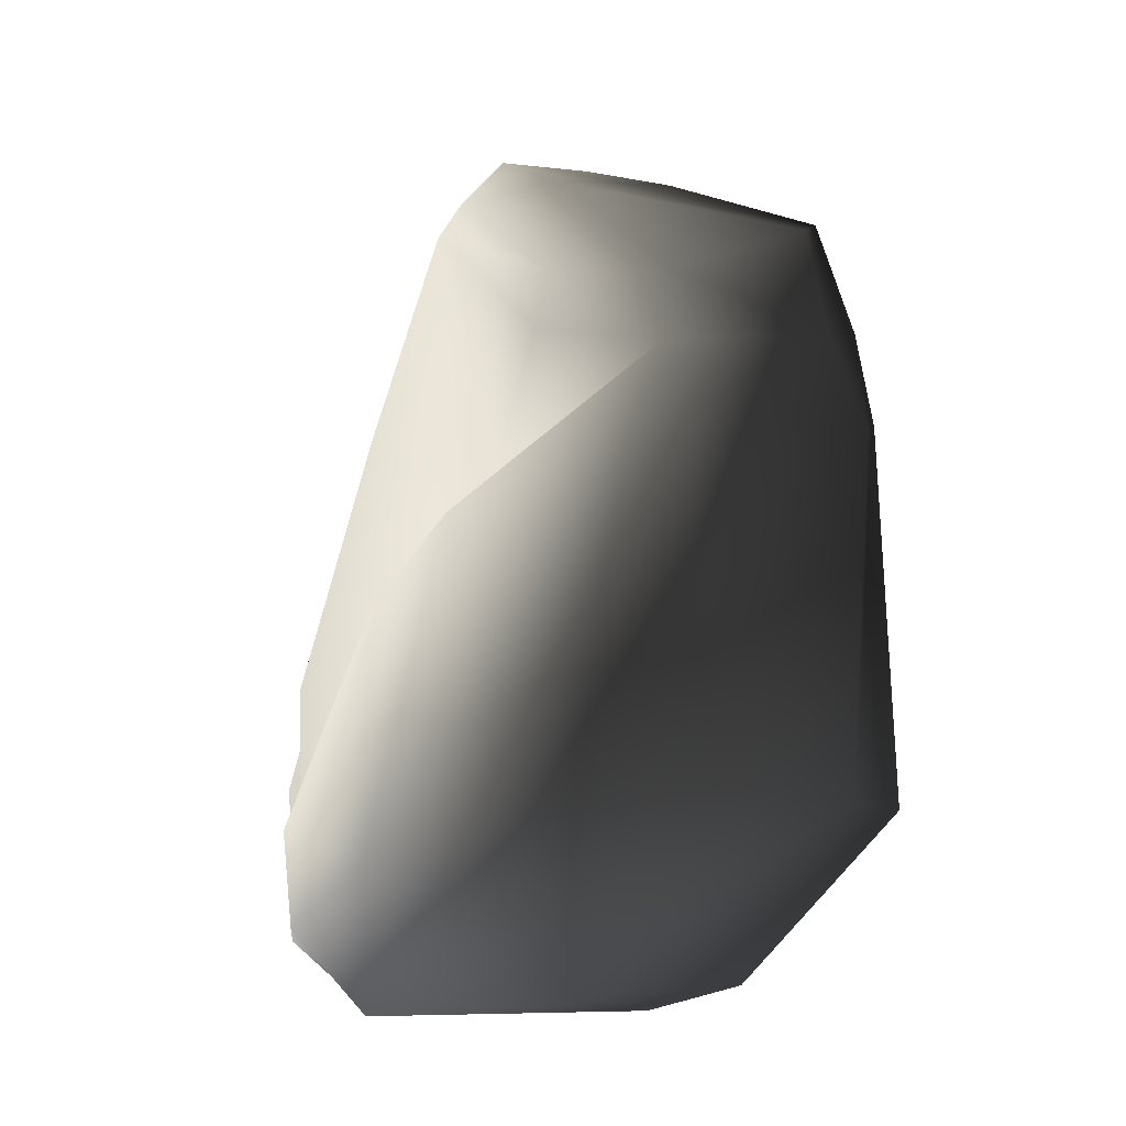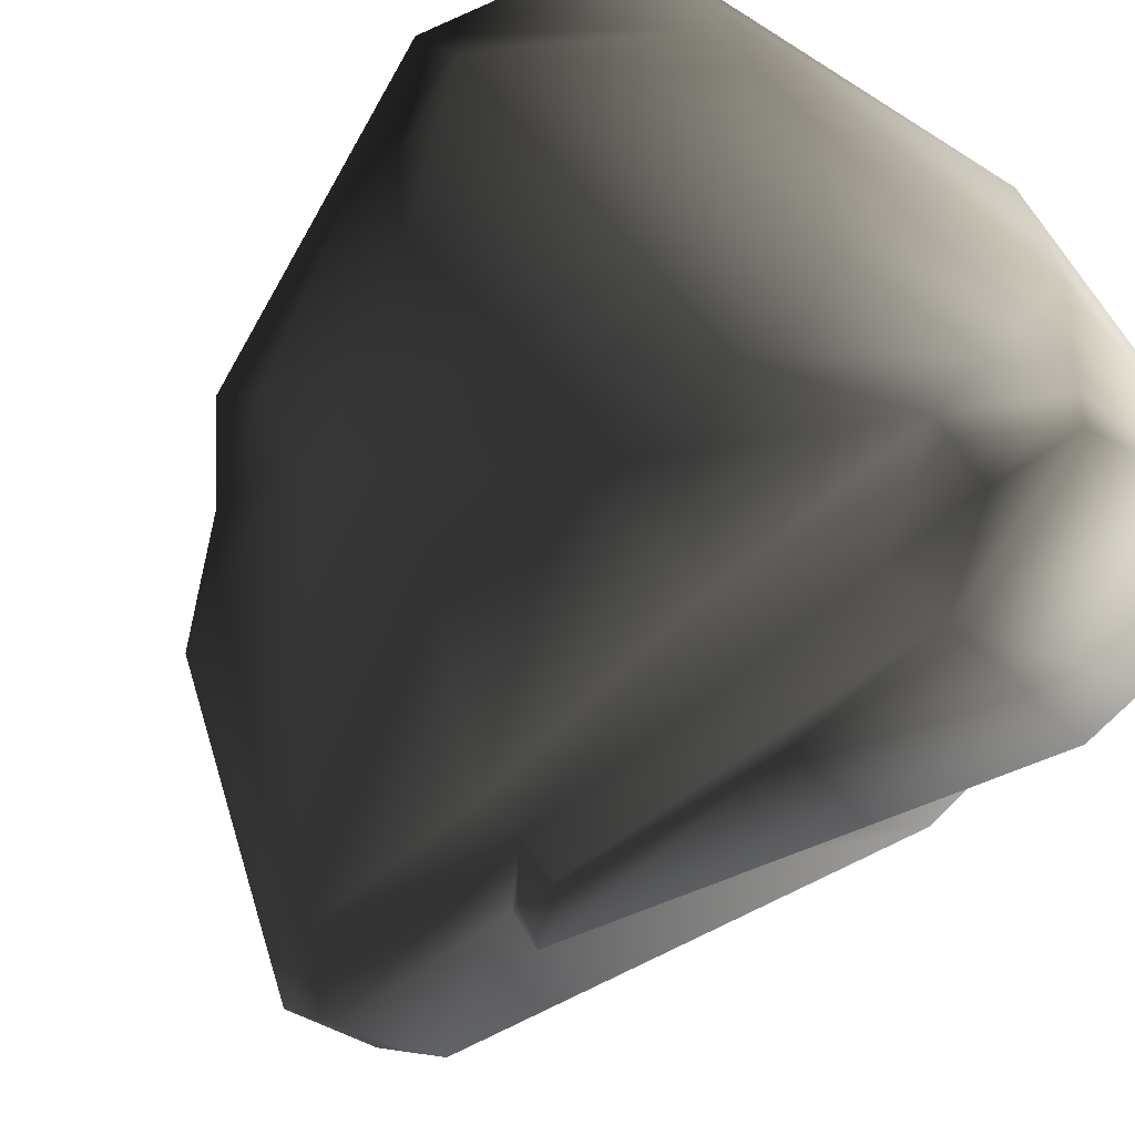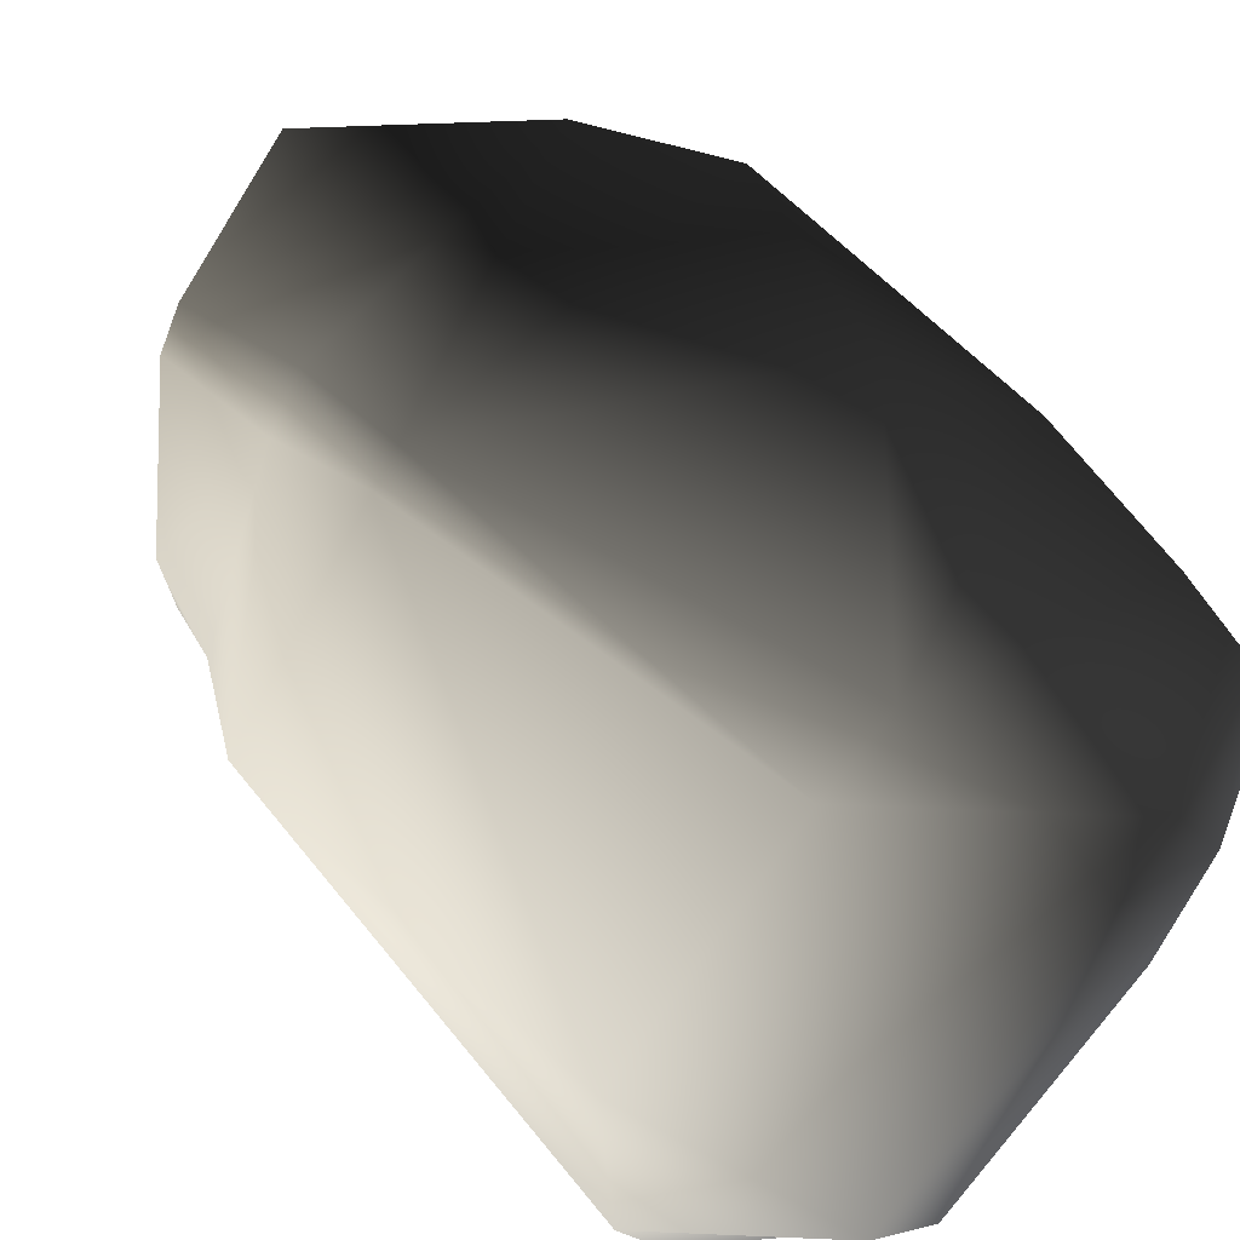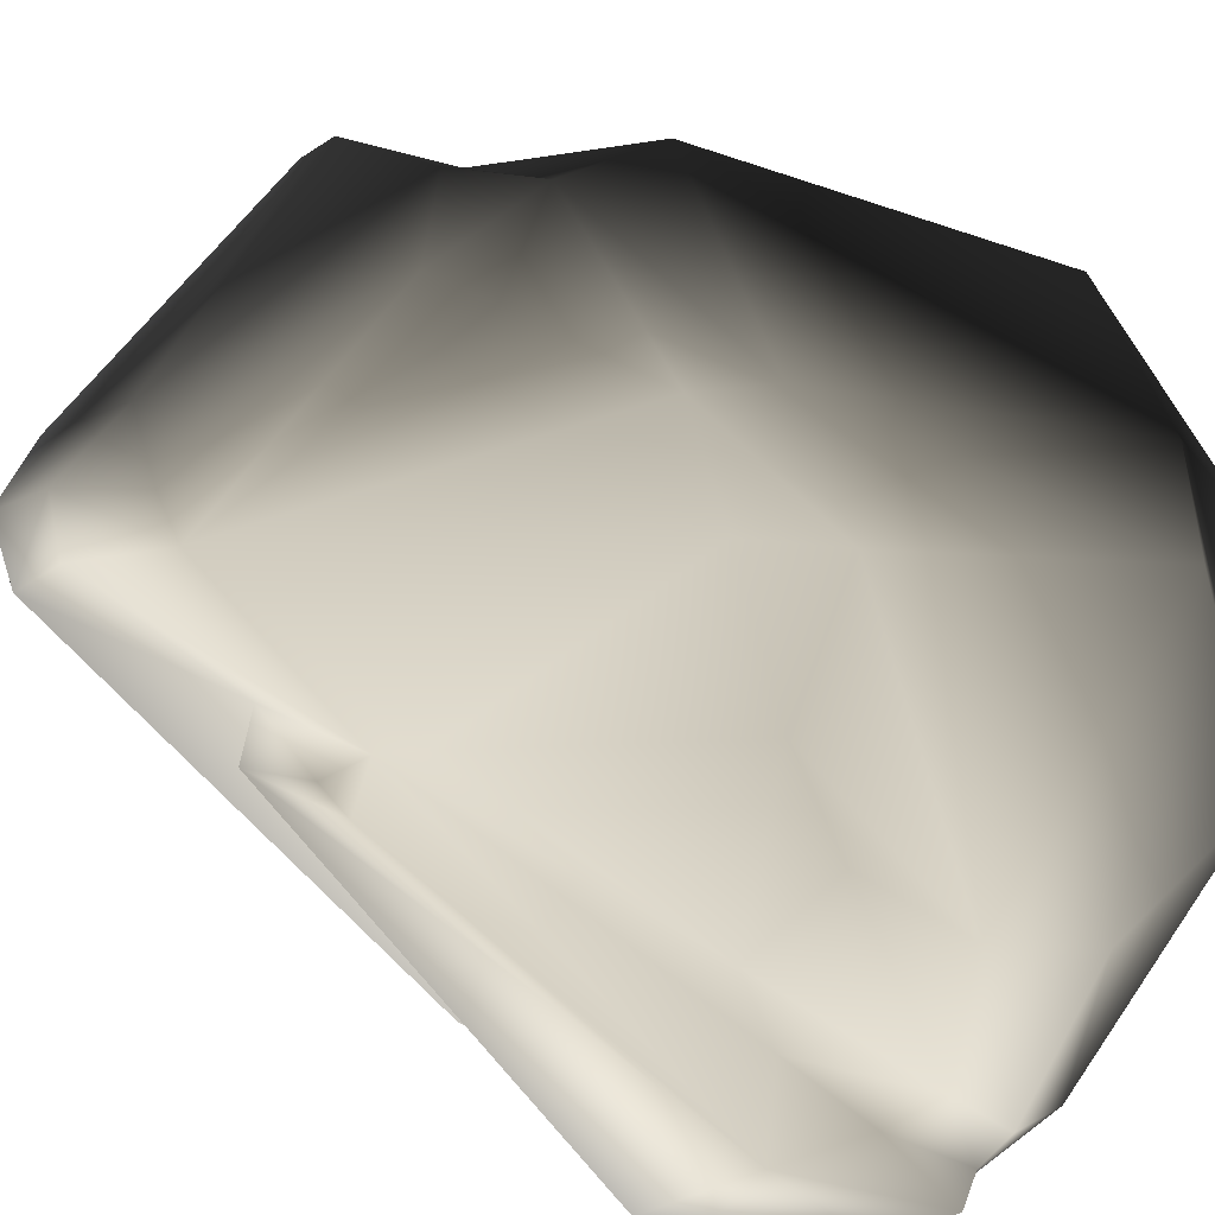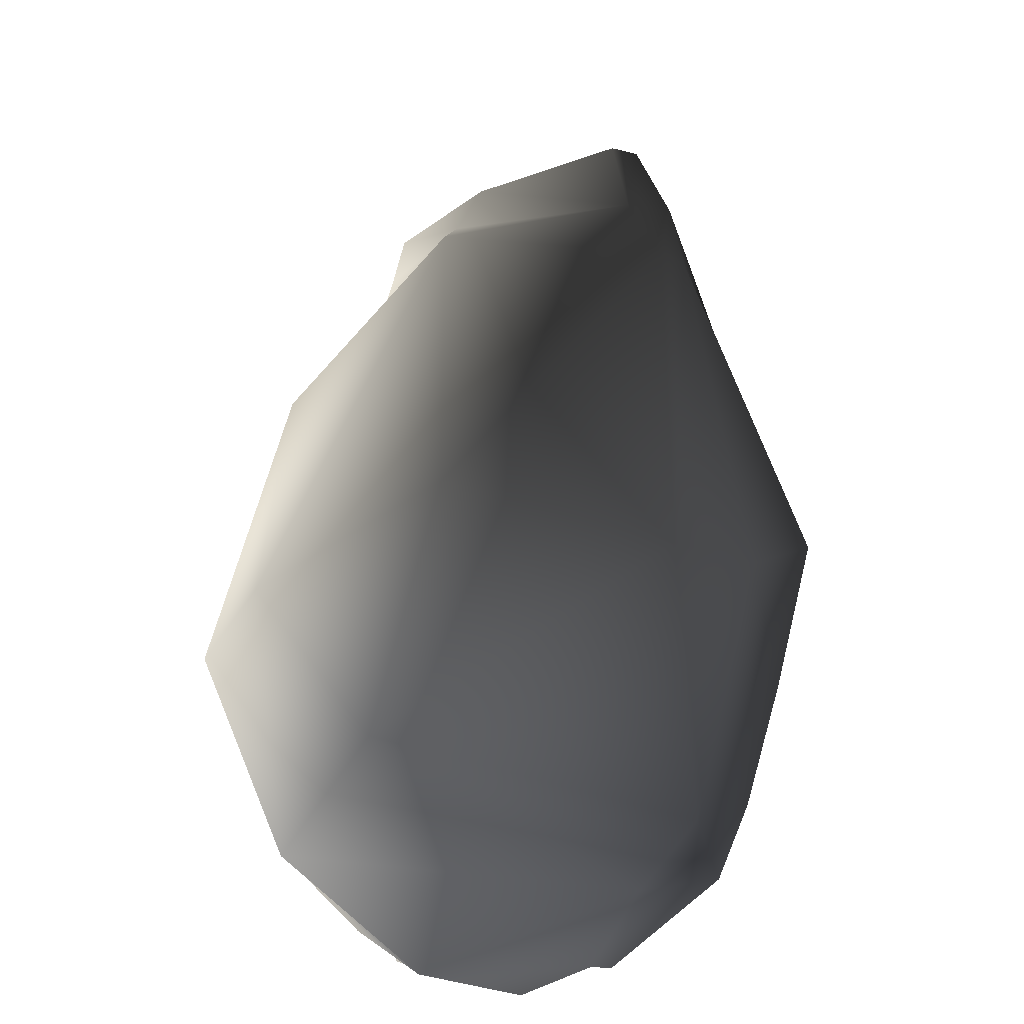
<metadata>
{"format":"obj","ext":"obj","renderer":"f3d","projection":"perspective","resolution":1024,"background":"white","views":[{"elev":-8.9,"azim":-80.0,"up":"+Y"},{"elev":-71.2,"azim":-35.3,"up":"+Z"},{"elev":68.6,"azim":-49.7,"up":"+Z"},{"elev":-48.2,"azim":-116.1,"up":"+Z"},{"elev":-38.3,"azim":-49.1,"up":"+Y"}]}
</metadata>
<code>
v 0.7072 -0.4152 -1.324
v 0.547 -0.009899 -1.754
v 0.9873 -0.08446 -1.619
v 1.901 -0.08147 -1.449
v 1.036 -0.009903 -1.862
v 1.067 1.007 -1.947
v 1.067 1.007 -1.947
v 2.107 0.8346 -1.565
v 1.901 -0.08147 -1.449
v 1.901 -0.08147 -1.449
v 2.107 0.8346 -1.565
v 1.911 0.8289 -0.9096
v 1.911 0.8289 -0.9096
v 2.107 0.8346 -1.565
v 2.04 1.198 -1.602
v 2.04 1.198 -1.602
v 1.545 2.527 -0.7421
v 1.911 0.8289 -0.9096
v 1.545 2.527 -0.7421
v 2.04 1.198 -1.602
v 0.8217 3.78 -0.8154
v 0.8217 3.78 -0.8154
v 0.6684 3.789 -0.5398
v 1.545 2.527 -0.7421
v 0.6684 3.789 -0.5398
v 0.8217 3.78 -0.8154
v 0.5512 3.497 -1.023
v 0.5512 3.497 -1.023
v 0.3873 3.308 -0.92
v 0.6684 3.789 -0.5398
v 0.3873 3.308 -0.92
v 0.5512 3.497 -1.023
v 0.5845 3.311 -1.155
v 0.8217 3.78 -0.8154
v 0.5845 3.311 -1.155
v 0.5512 3.497 -1.023
v 2.107 0.8346 -1.565
v 1.067 1.007 -1.947
v 2.04 1.198 -1.602
v 0.3873 3.308 -0.92
v 0.5845 3.311 -1.155
v 1.067 1.007 -1.947
v 1.067 1.007 -1.947
v 0.5845 3.311 -1.155
v 0.8217 3.78 -0.8154
v 0.8217 3.78 -0.8154
v 2.04 1.198 -1.602
v 1.067 1.007 -1.947
v 1.911 0.8289 -0.9096
v 1.89 -0.08147 -0.7986
v 1.901 -0.08147 -1.449
v 1.067 1.007 -1.947
v 0.8132 1.07 -1.483
v 0.3873 3.308 -0.92
v 1.067 1.007 -1.947
v 0.9289 0.4717 -1.636
v 0.8132 1.07 -1.483
v 0.9289 0.4717 -1.636
v 1.067 1.007 -1.947
v 1.036 -0.009903 -1.862
v 1.036 -0.009903 -1.862
v 0.9873 -0.08446 -1.619
v 0.9289 0.4717 -1.636
v 0.9873 -0.08446 -1.619
v 1.036 -0.009903 -1.862
v 1.901 -0.08147 -1.449
v 1.901 -0.08147 -1.449
v 0.7072 -0.4152 -1.324
v 0.9873 -0.08446 -1.619
v 0.7072 -0.4152 -1.324
v 1.901 -0.08147 -1.449
v 1.89 -0.08147 -0.7986
v 1.48 -0.08147 0.6232
v 0.7249 -0.4486 0.548
v 1.995 -0.08147 -0.6943
v 0.5078 -0.2841 1.173
v 1.48 -0.08147 0.6232
v 1.542 0.4207 0.8501
v 1.48 -0.08147 0.6232
v 0.5078 -0.2841 1.173
v 0.7249 -0.4486 0.548
v 0.7249 -0.4486 0.548
v 0.5078 -0.2841 1.173
v -1.56 -0.3429 0.3789
v 0.7249 -0.4486 0.548
v -1.56 -0.3429 0.3789
v -1.05 -0.4486 -0.8474
v -1.05 -0.4486 -0.8474
v -1.56 -0.3429 0.3789
v -2.158 0.558 -0.02616
v -2.158 0.558 -0.02616
v -1.991 0.4207 -0.6265
v -1.05 -0.4486 -0.8474
v -1.991 0.4207 -0.6265
v -2.158 0.558 -0.02616
v -1.802 2.363 -0.2252
v -1.802 2.363 -0.2252
v -1.49 1.866 -0.7344
v -1.991 0.4207 -0.6265
v -0.4733 0.05757 -1.472
v 0.547 -0.009899 -1.754
v 0.7072 -0.4152 -1.324
v 0.547 -0.009899 -1.754
v -0.4733 0.05757 -1.472
v -0.3288 0.6628 -1.571
v -0.3288 0.6628 -1.571
v 0.5105 0.3532 -1.691
v 0.547 -0.009899 -1.754
v -0.1245 1.194 -1.168
v 0.5105 0.3532 -1.691
v -0.3288 0.6628 -1.571
v -0.4833 1.677 -0.8769
v -0.1245 1.194 -1.168
v -0.3288 0.6628 -1.571
v -1.49 1.866 -0.7344
v -1.04 2.235 -0.382
v -0.4833 1.677 -0.8769
v -0.4833 1.677 -0.8769
v -0.3288 0.6628 -1.571
v -1.49 1.866 -0.7344
v -1.49 1.866 -0.7344
v -0.3288 0.6628 -1.571
v -1.991 0.4207 -0.6265
v -0.4733 0.05757 -1.472
v -1.991 0.4207 -0.6265
v -0.3288 0.6628 -1.571
v -1.991 0.4207 -0.6265
v -0.4733 0.05757 -1.472
v -1.05 -0.4486 -0.8474
v 0.7072 -0.4152 -1.324
v -1.05 -0.4486 -0.8474
v -0.4733 0.05757 -1.472
v -1.05 -0.4486 -0.8474
v 0.7072 -0.4152 -1.324
v 0.7249 -0.4486 0.548
v 0.7249 -0.4486 0.548
v 0.7072 -0.4152 -1.324
v 1.89 -0.08147 -0.7986
v 1.89 -0.08147 -0.7986
v 1.995 -0.08147 -0.6943
v 0.7249 -0.4486 0.548
v 2.12 0.8193 -0.8603
v 1.911 0.8289 -0.9096
v 1.545 2.527 -0.7421
v 1.89 -0.08147 -0.7986
v 1.911 0.8289 -0.9096
v 2.12 0.8193 -0.8603
v 2.12 0.8193 -0.8603
v 1.995 -0.08147 -0.6943
v 1.89 -0.08147 -0.7986
v 1.48 -0.08147 0.6232
v 1.995 -0.08147 -0.6943
v 2.12 0.8193 -0.8603
v 2.12 0.8193 -0.8603
v 1.542 0.4207 0.8501
v 1.48 -0.08147 0.6232
v 0.09318 5.016 -0.2876
v 0.3055 4.855 -0.4908
v -0.16 4.459 -0.6573
v 1.012 4.898 0.01095
v 0.3055 4.855 -0.4908
v 0.09318 5.016 -0.2876
v -0.16 4.459 -0.6573
v 0.3055 4.855 -0.4908
v 0.3873 3.308 -0.92
v 0.6684 3.789 -0.5398
v 0.3873 3.308 -0.92
v 0.3055 4.855 -0.4908
v 0.3055 4.855 -0.4908
v 1.012 4.898 0.01095
v 0.6684 3.789 -0.5398
v 0.6684 3.789 -0.5398
v 1.012 4.898 0.01095
v 2.002 2.161 -0.7789
v 2.002 2.161 -0.7789
v 1.545 2.527 -0.7421
v 0.6684 3.789 -0.5398
v 1.545 2.527 -0.7421
v 2.002 2.161 -0.7789
v 2.12 0.8193 -0.8603
v 2.12 0.8193 -0.8603
v 2.002 2.161 -0.7789
v 1.624 1.291 1.117
v 1.624 1.291 1.117
v 1.542 0.4207 0.8501
v 2.12 0.8193 -0.8603
v -0.217 0.7581 2.209
v 1.542 0.4207 0.8501
v 1.624 1.291 1.117
v 1.542 0.4207 0.8501
v -0.217 0.7581 2.209
v 0.5078 -0.2841 1.173
v 0.5078 -0.2841 1.173
v -0.217 0.7581 2.209
v -0.6597 0.7815 1.963
v -0.6597 0.7815 1.963
v -1.56 -0.3429 0.3789
v 0.5078 -0.2841 1.173
v -0.6597 0.7815 1.963
v -1.991 0.7851 1.302
v -1.56 -0.3429 0.3789
v 2.002 2.161 -0.7789
v 1.012 4.898 0.01095
v 1.404 3.861 1.103
v 1.404 3.861 1.103
v 1.708 3.058 1.205
v 2.002 2.161 -0.7789
v 1.708 3.058 1.205
v 1.624 1.291 1.117
v 2.002 2.161 -0.7789
v 1.624 1.291 1.117
v 1.708 3.058 1.205
v 1.117 1.865 1.779
v -0.217 0.7581 2.209
v 1.624 1.291 1.117
v 1.117 1.865 1.779
v -0.217 0.7581 2.209
v 1.117 1.865 1.779
v -0.6133 3.019 2.123
v -0.6597 0.7815 1.963
v -0.217 0.7581 2.209
v -0.6133 3.019 2.123
v -0.6133 3.019 2.123
v -0.8286 2.966 2.1
v -0.6597 0.7815 1.963
v -0.6597 0.7815 1.963
v -0.8286 2.966 2.1
v -1.991 0.7851 1.302
v 1.708 3.058 1.205
v -0.6133 3.019 2.123
v 1.117 1.865 1.779
v -0.6133 3.019 2.123
v 1.708 3.058 1.205
v 1.404 3.861 1.103
v 1.404 3.861 1.103
v -0.5852 3.599 2.016
v -0.6133 3.019 2.123
v -0.8286 2.966 2.1
v -0.6133 3.019 2.123
v -0.5852 3.599 2.016
v -1.991 0.7851 1.302
v -2.158 0.558 -0.02616
v -1.56 -0.3429 0.3789
v -2.158 0.558 -0.02616
v -1.991 0.7851 1.302
v -1.879 2.924 1.173
v -1.879 2.924 1.173
v -1.991 0.7851 1.302
v -0.8286 2.966 2.1
v -0.8286 2.966 2.1
v -0.8634 3.528 1.881
v -1.879 2.924 1.173
v -0.5852 3.599 2.016
v -0.8634 3.528 1.881
v -0.8286 2.966 2.1
v -0.8634 3.528 1.881
v -0.5852 3.599 2.016
v -0.6241 4.277 1.793
v -0.6241 4.277 1.793
v -0.5852 3.599 2.016
v 1.404 3.861 1.103
v 1.404 3.861 1.103
v 0.6626 4.984 0.7318
v -0.6241 4.277 1.793
v 0.6626 4.984 0.7318
v 1.404 3.861 1.103
v 1.012 4.898 0.01095
v -0.6241 4.277 1.793
v -0.8429 4.184 1.753
v -0.8634 3.528 1.881
v -1.879 2.924 1.173
v -1.802 2.363 -0.2252
v -2.158 0.558 -0.02616
v -1.802 2.363 -0.2252
v -1.879 2.924 1.173
v -1.557 3.372 0.9792
v -0.8634 3.528 1.881
v -1.557 3.372 0.9792
v -1.879 2.924 1.173
v -1.371 3.84 1.023
v -1.557 3.372 0.9792
v -0.8634 3.528 1.881
v -0.8634 3.528 1.881
v -0.8429 4.184 1.753
v -1.371 3.84 1.023
v -1.371 3.84 1.023
v -0.8429 4.184 1.753
v -0.2059 4.783 0.1146
v -0.2059 4.783 0.1146
v -0.8429 4.184 1.753
v -0.6241 4.277 1.793
v -0.6241 4.277 1.793
v 0.6626 4.984 0.7318
v -0.2059 4.783 0.1146
v -0.2059 4.783 0.1146
v -1.319 3.886 0.2631
v -1.371 3.84 1.023
v -1.557 3.372 0.9792
v -1.371 3.84 1.023
v -1.319 3.886 0.2631
v -1.319 3.886 0.2631
v -1.351 3.525 0.2004
v -1.557 3.372 0.9792
v -0.2059 4.783 0.1146
v 0.6626 4.984 0.7318
v 0.7187 5.132 0.1622
v 1.012 4.898 0.01095
v 0.7187 5.132 0.1622
v 0.6626 4.984 0.7318
v 0.09318 5.016 -0.2876
v 0.7187 5.132 0.1622
v 1.012 4.898 0.01095
v 0.7187 5.132 0.1622
v 0.09318 5.016 -0.2876
v -0.2059 4.783 0.1146
v -0.2059 4.783 0.1146
v 0.09318 5.016 -0.2876
v -0.2699 4.632 -0.4857
v -0.2699 4.632 -0.4857
v -1.319 3.886 0.2631
v -0.2059 4.783 0.1146
v -1.319 3.886 0.2631
v -0.2699 4.632 -0.4857
v -0.16 4.459 -0.6573
v -0.16 4.459 -0.6573
v -1.351 3.525 0.2004
v -1.319 3.886 0.2631
v -1.418 2.653 -0.0163
v -1.351 3.525 0.2004
v -0.16 4.459 -0.6573
v -1.351 3.525 0.2004
v -1.418 2.653 -0.0163
v -1.557 3.372 0.9792
v -1.557 3.372 0.9792
v -1.418 2.653 -0.0163
v -1.802 2.363 -0.2252
v -0.16 4.459 -0.6573
v -0.2699 4.632 -0.4857
v 0.09318 5.016 -0.2876
v 0.05628 3.181 -1.138
v -0.4833 1.677 -0.8769
v -1.04 2.235 -0.382
v -0.4833 1.677 -0.8769
v 0.05628 3.181 -1.138
v 0.2141 1.586 -1.637
v 0.2141 1.586 -1.637
v -0.1245 1.194 -1.168
v -0.4833 1.677 -0.8769
v 0.2141 1.586 -1.637
v 0.5105 0.3532 -1.691
v -0.1245 1.194 -1.168
v -1.49 1.866 -0.7344
v -1.802 2.363 -0.2252
v -1.418 2.653 -0.0163
v -1.418 2.653 -0.0163
v -1.04 2.235 -0.382
v -1.49 1.866 -0.7344
v -0.16 4.459 -0.6573
v -1.04 2.235 -0.382
v -1.418 2.653 -0.0163
v -1.04 2.235 -0.382
v -0.16 4.459 -0.6573
v 0.05628 3.181 -1.138
v 0.3873 3.308 -0.92
v 0.05628 3.181 -1.138
v -0.16 4.459 -0.6573
v 0.2141 1.586 -1.637
v 0.05628 3.181 -1.138
v 0.3873 3.308 -0.92
v 0.3873 3.308 -0.92
v 0.8132 1.07 -1.483
v 0.2141 1.586 -1.637
v 0.5105 0.3532 -1.691
v 0.2141 1.586 -1.637
v 0.8132 1.07 -1.483
v 0.8132 1.07 -1.483
v 0.9289 0.4717 -1.636
v 0.5105 0.3532 -1.691
v 0.5105 0.3532 -1.691
v 0.9289 0.4717 -1.636
v 0.9873 -0.08446 -1.619
v 0.9873 -0.08446 -1.619
v 0.547 -0.009899 -1.754
v 0.5105 0.3532 -1.691
g world/expansion06/doodads/suramar/7sr_cragrocksmall_a01.m2_Geoset_000
f 1 2 3
f 4 5 6
f 7 8 9
f 10 11 12
f 13 14 15
f 16 17 18
f 19 20 21
f 22 23 24
f 25 26 27
f 28 29 30
f 31 32 33
f 34 35 36
f 37 38 39
f 40 41 42
f 43 44 45
f 46 47 48
f 49 50 51
f 52 53 54
f 55 56 57
f 58 59 60
f 61 62 63
f 64 65 66
f 67 68 69
f 70 71 72
f 73 74 75
f 76 77 78
f 79 80 81
f 82 83 84
f 85 86 87
f 88 89 90
f 91 92 93
f 94 95 96
f 97 98 99
f 100 101 102
f 103 104 105
f 106 107 108
f 109 110 111
f 112 113 114
f 115 116 117
f 118 119 120
f 121 122 123
f 124 125 126
f 127 128 129
f 130 131 132
f 133 134 135
f 136 137 138
f 139 140 141
f 142 143 144
f 145 146 147
f 148 149 150
f 151 152 153
f 154 155 156
f 157 158 159
f 160 161 162
f 163 164 165
f 166 167 168
f 169 170 171
f 172 173 174
f 175 176 177
f 178 179 180
f 181 182 183
f 184 185 186
f 187 188 189
f 190 191 192
f 193 194 195
f 196 197 198
f 199 200 201
f 202 203 204
f 205 206 207
f 208 209 210
f 211 212 213
f 214 215 216
f 217 218 219
f 220 221 222
f 223 224 225
f 226 227 228
f 229 230 231
f 232 233 234
f 235 236 237
f 238 239 240
f 241 242 243
f 244 245 246
f 247 248 249
f 250 251 252
f 253 254 255
f 256 257 258
f 259 260 261
f 262 263 264
f 265 266 267
f 268 269 270
f 271 272 273
f 274 275 276
f 277 278 279
f 280 281 282
f 283 284 285
f 286 287 288
f 289 290 291
f 292 293 294
f 295 296 297
f 298 299 300
f 301 302 303
f 304 305 306
f 307 308 309
f 310 311 312
f 313 314 315
f 316 317 318
f 319 320 321
f 322 323 324
f 325 326 327
f 328 329 330
f 331 332 333
f 334 335 336
f 337 338 339
f 340 341 342
f 343 344 345
f 346 347 348
f 349 350 351
f 352 353 354
f 355 356 357
f 358 359 360
f 361 362 363
f 364 365 366
f 367 368 369
f 370 371 372
f 373 374 375
f 376 377 378
f 379 380 381
f 382 383 384

</code>
